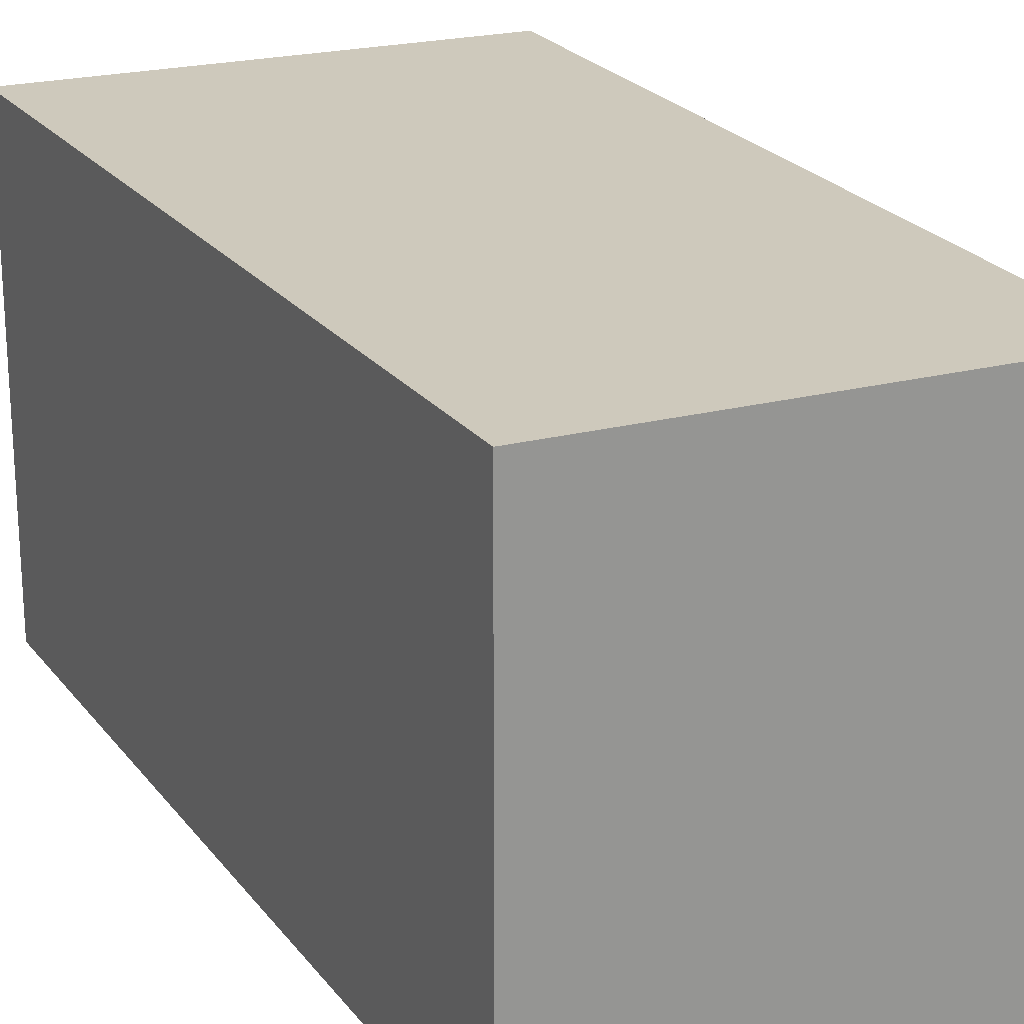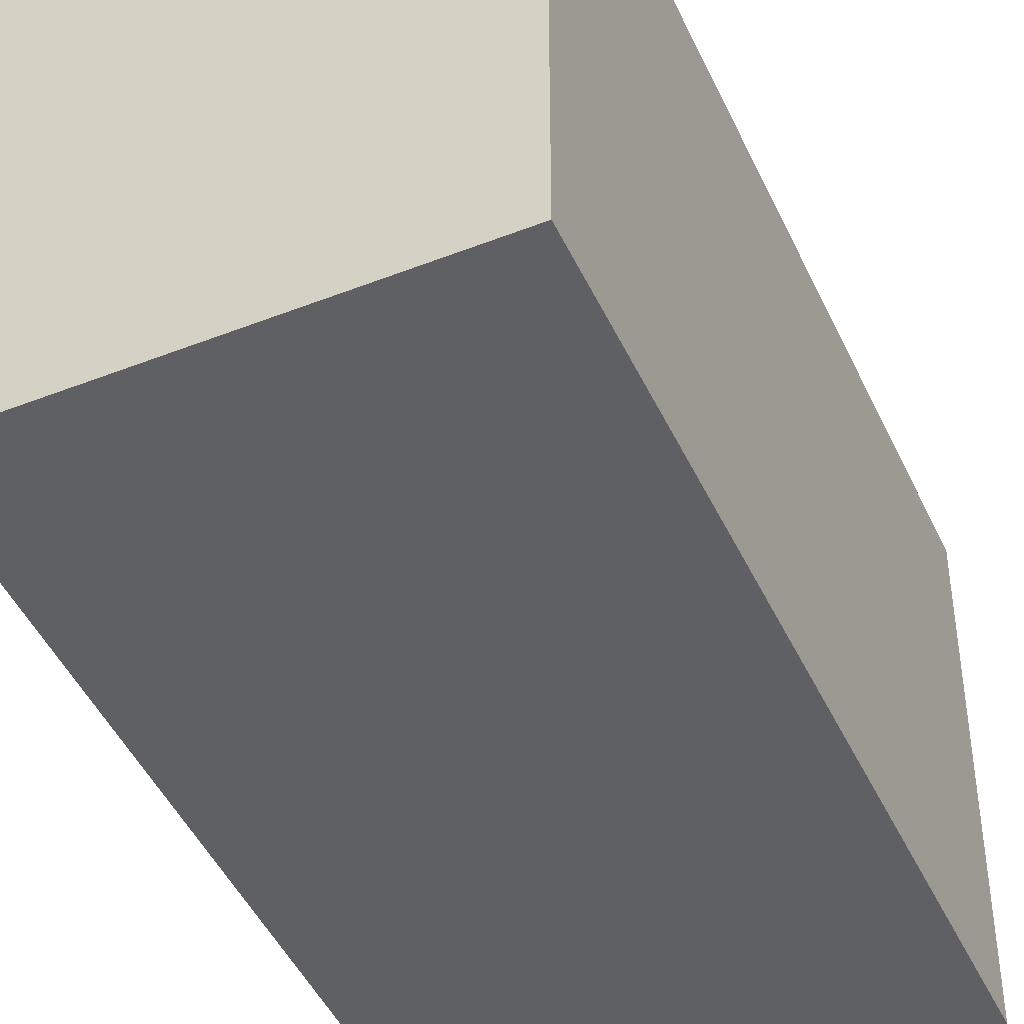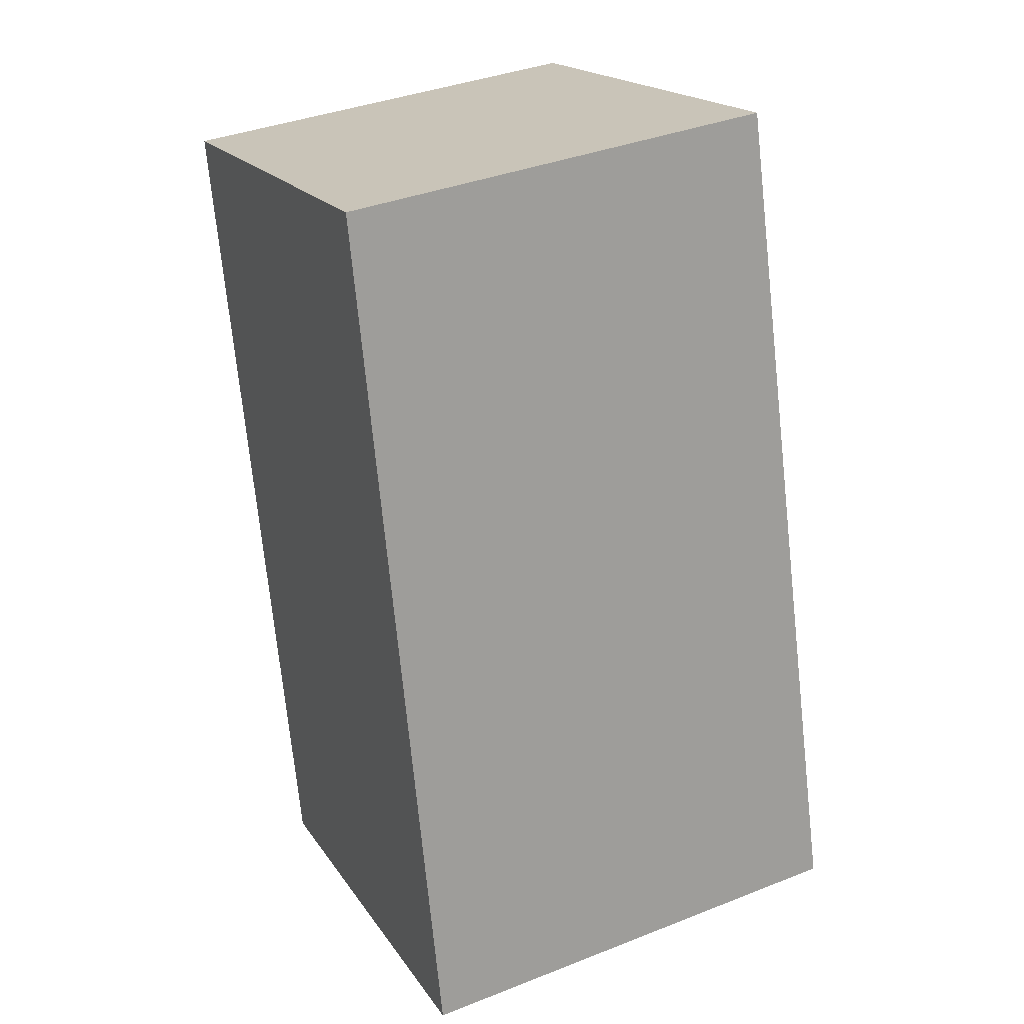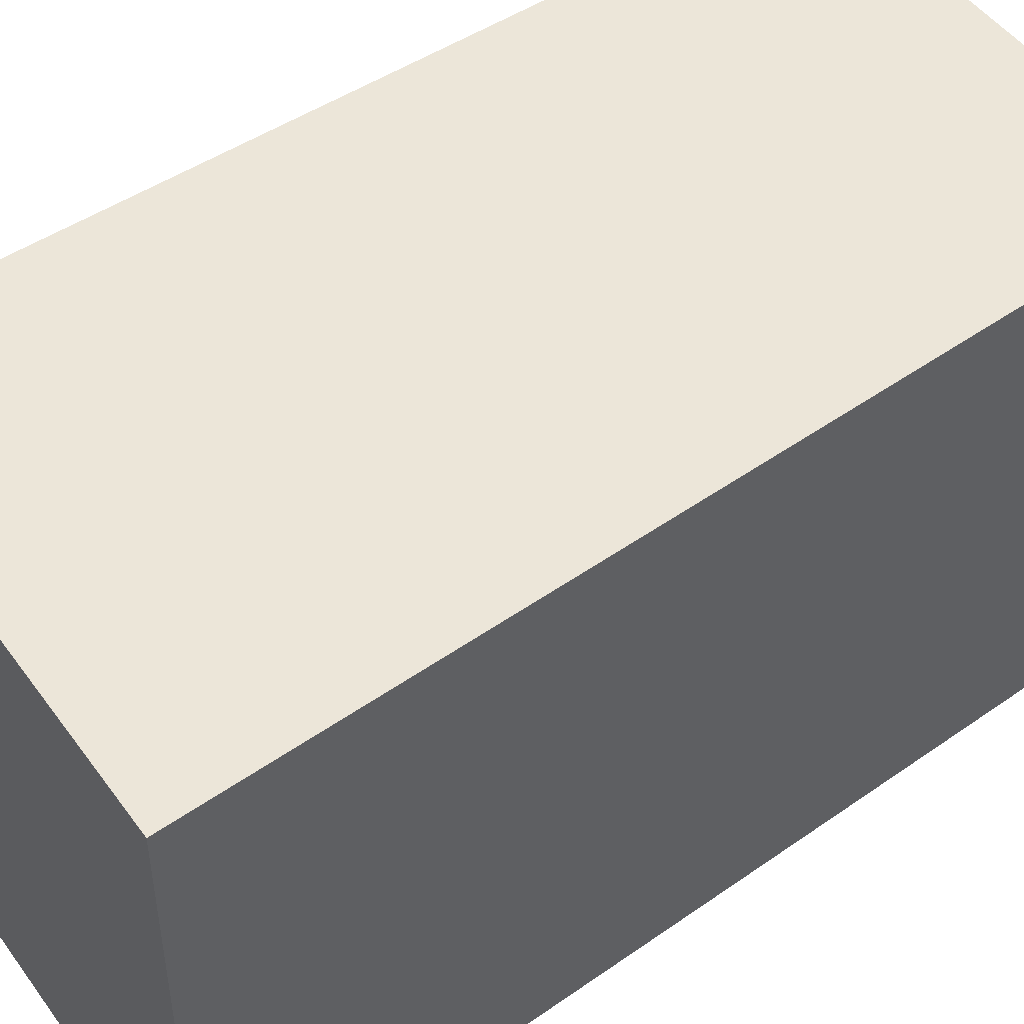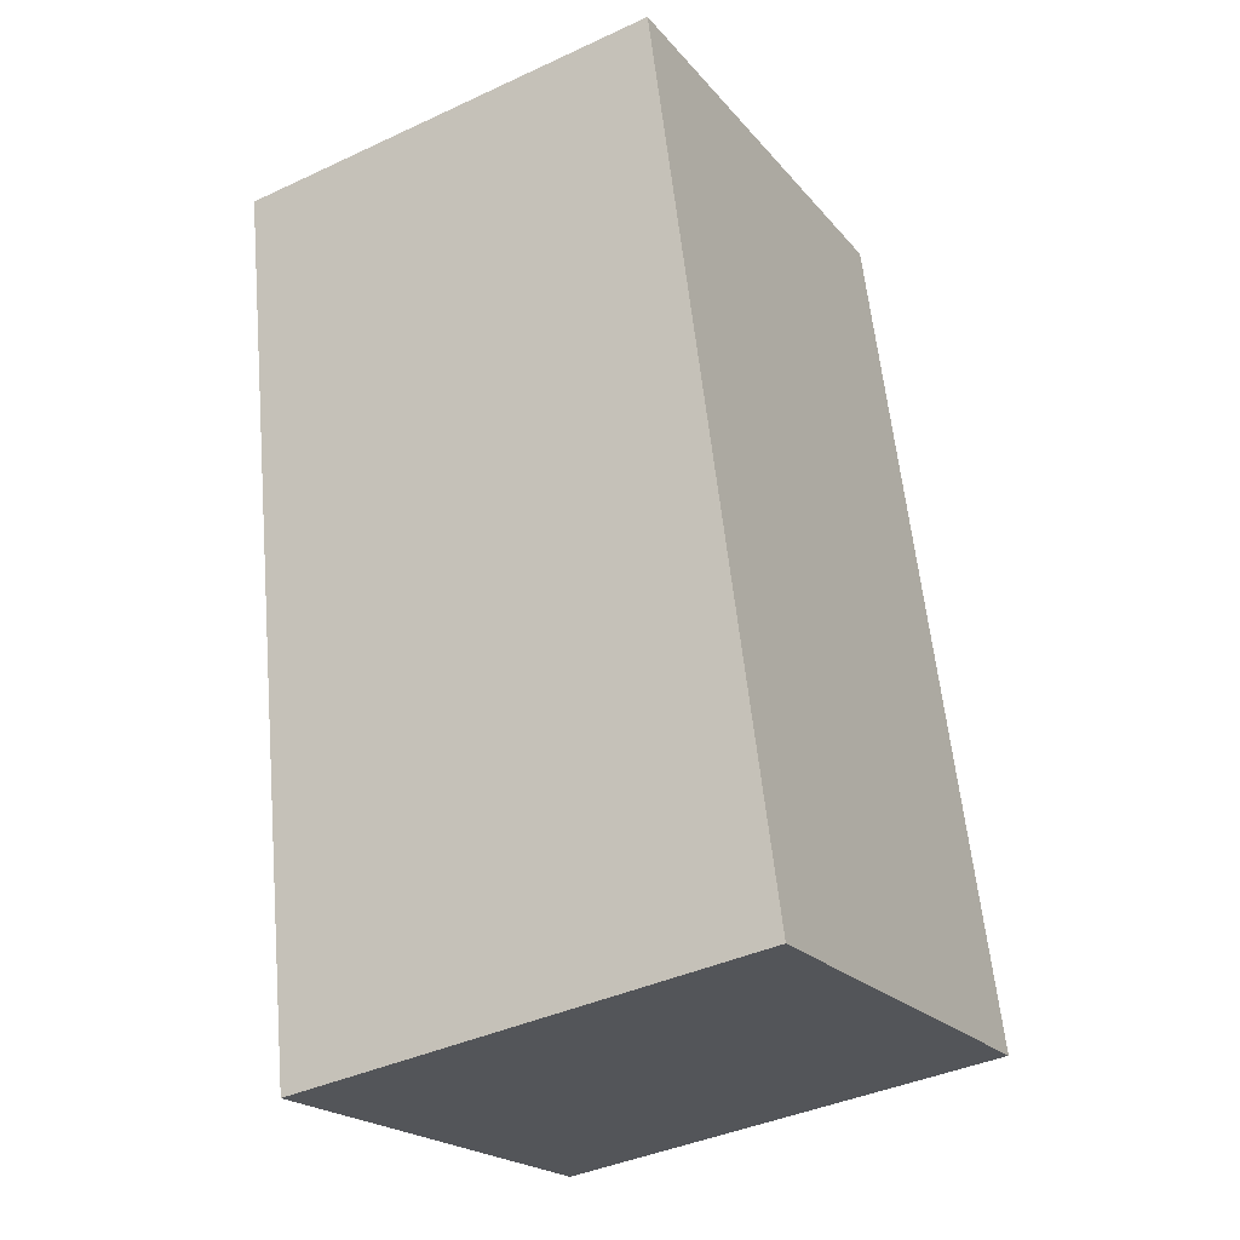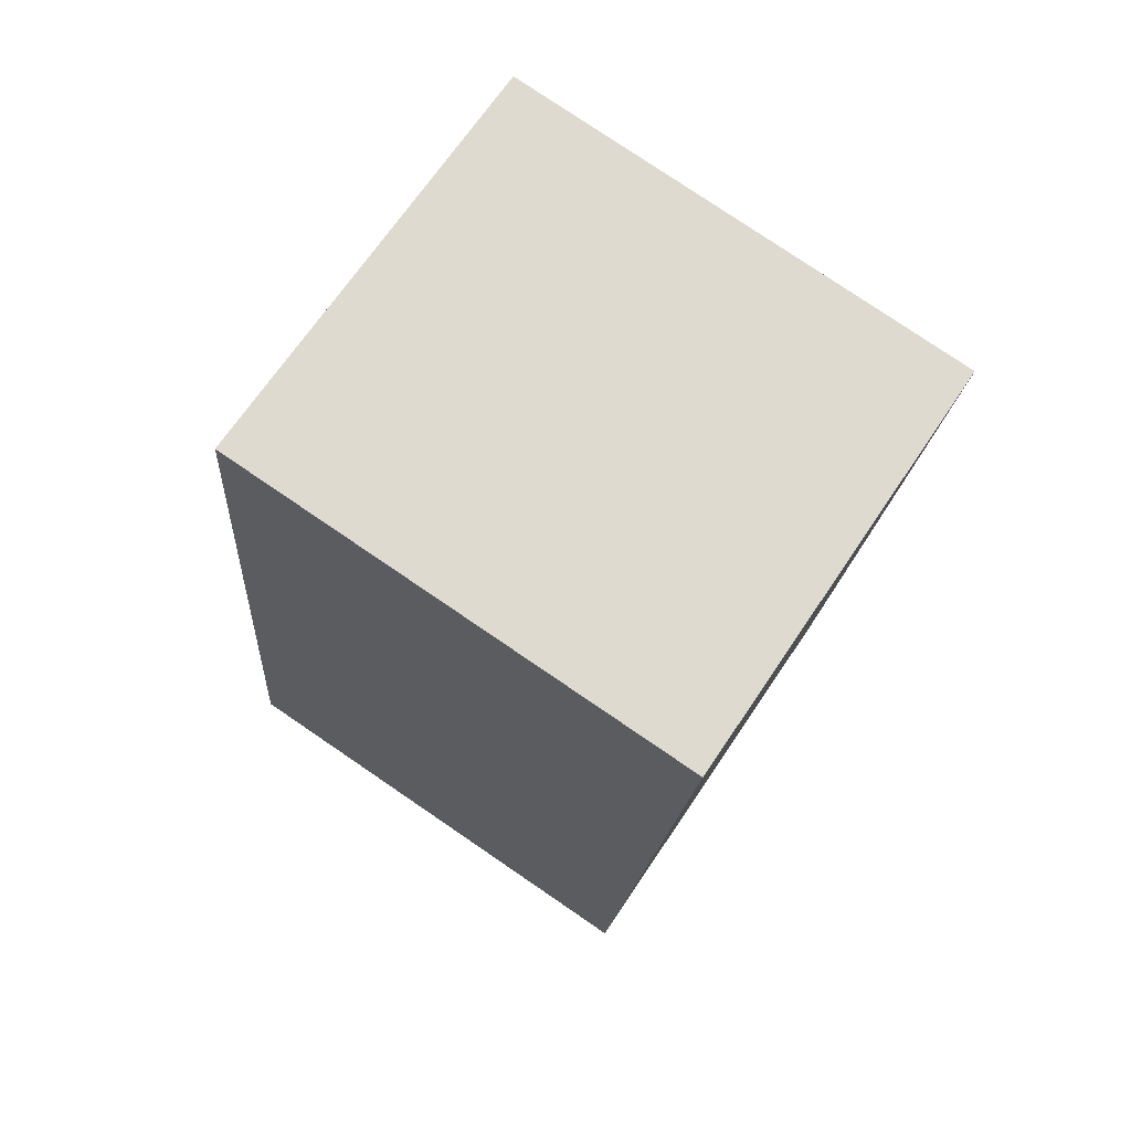
<metadata>
{"format":"obj","ext":"obj","renderer":"f3d","projection":"perspective","resolution":1024,"background":"white","views":[{"elev":22.5,"azim":-32.8,"up":"+Y"},{"elev":-43.3,"azim":16.1,"up":"+Y"},{"elev":18.8,"azim":-23.7,"up":"+Z"},{"elev":48.9,"azim":-133.7,"up":"+Y"},{"elev":-21.4,"azim":28.5,"up":"+Z"},{"elev":78.7,"azim":124.2,"up":"+Z"}]}
</metadata>
<code>
v  1.859 1.644 -2.722
v  0 1.644 1.007e-16
v  1.472 1.644 0.23
v  0.292 1.644 -2.981
v  1.472 -1.408e-17 0.23
v  1.859 1.667e-16 -2.722
v  0.292 1.825e-16 -2.981
v  0 0 0
g defaultobject
f 1 2 3
f 2 1 4
f 5 1 3
f 1 5 6
f 6 4 1
f 4 6 7
f 7 2 4
f 2 7 8
f 8 3 2
f 3 8 5
f 8 6 5
f 6 8 7

</code>
